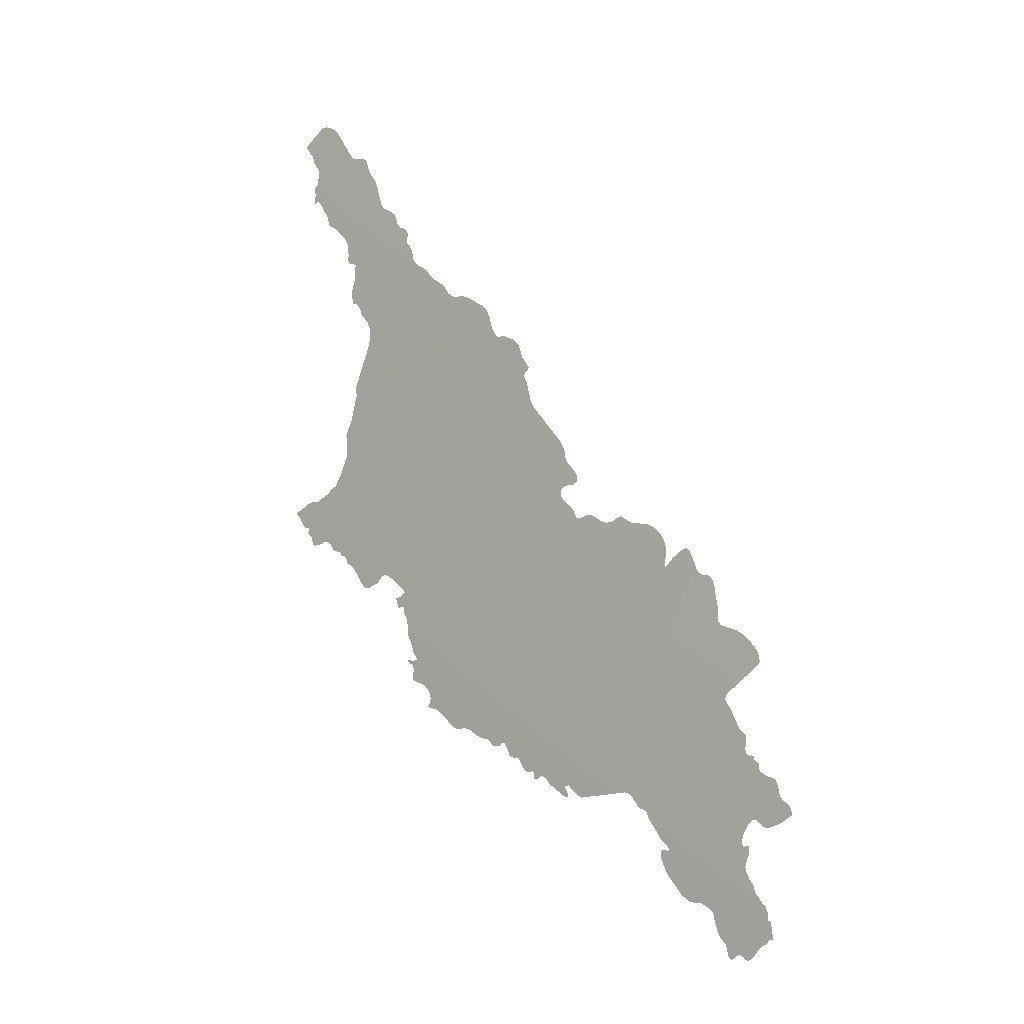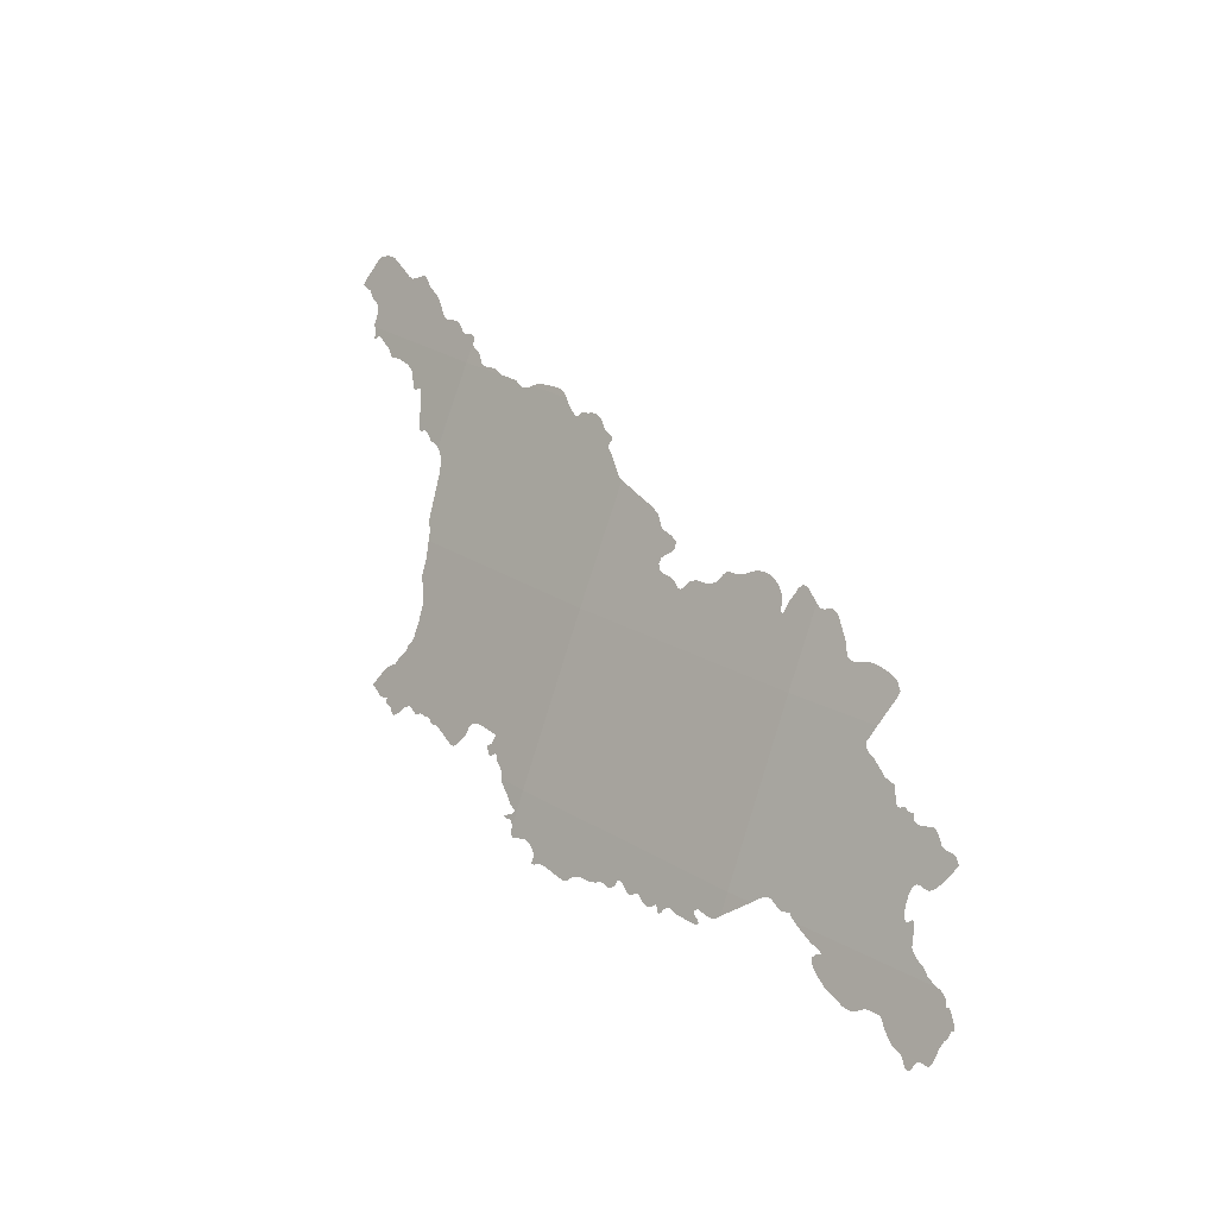
<metadata>
{"format":"obj","ext":"obj","renderer":"f3d","projection":"perspective","resolution":1024,"background":"white","views":[{"elev":-40.1,"azim":-173.2,"up":"+Z"},{"elev":-55.6,"azim":-166.5,"up":"+Z"}]}
</metadata>
<code>
o 0_Georgia_sphere.001
v 2.615 3.365 -2.615
v 2.652 3.307 -2.652
v 2.696 3.365 -2.532
v 2.734 3.307 -2.567
v 2.734 3.423 -2.41
v 2.598 3.391 -2.598
v 2.717 3.423 -2.429
v 2.711 3.423 -2.436
v 2.703 3.423 -2.444
v 2.688 3.423 -2.461
v 2.669 3.405 -2.506
v 2.656 3.299 -2.656
v 2.584 3.365 -2.645
v 2.765 3.365 -2.456
v 2.78 3.423 -2.356
v 2.728 3.431 -2.405
v 2.729 3.429 -2.406
v 2.741 3.295 -2.574
v 2.742 3.294 -2.575
v 2.754 3.394 -2.428
v 2.644 3.307 -2.66
v 2.628 3.307 -2.675
v 2.581 3.307 -2.721
v 2.579 3.307 -2.722
v 2.743 3.307 -2.557
v 2.742 3.296 -2.572
v 2.743 3.296 -2.571
v 2.744 3.296 -2.57
v 2.745 3.297 -2.569
v 2.741 3.298 -2.57
v 2.74 3.299 -2.571
v 2.739 3.3 -2.571
v 2.74 3.3 -2.569
v 2.741 3.301 -2.567
v 2.742 3.303 -2.564
v 2.744 3.305 -2.559
v 2.758 3.442 -2.354
v 2.757 3.442 -2.356
v 2.755 3.442 -2.357
v 2.751 3.444 -2.359
v 2.75 3.444 -2.361
v 2.749 3.443 -2.363
v 2.748 3.441 -2.367
v 2.745 3.44 -2.373
v 2.744 3.439 -2.375
v 2.742 3.434 -2.385
v 2.741 3.433 -2.386
v 2.736 3.434 -2.391
v 2.735 3.434 -2.393
v 2.734 3.433 -2.395
v 2.734 3.432 -2.397
v 2.733 3.431 -2.399
v 2.73 3.432 -2.402
v 2.729 3.431 -2.404
v 2.78 3.424 -2.355
v 2.779 3.426 -2.354
v 2.778 3.427 -2.352
v 2.778 3.429 -2.35
v 2.778 3.43 -2.349
v 2.778 3.431 -2.347
v 2.78 3.432 -2.344
v 2.78 3.433 -2.341
v 2.781 3.433 -2.34
v 2.782 3.434 -2.338
v 2.783 3.434 -2.336
v 2.784 3.435 -2.335
v 2.783 3.436 -2.334
v 2.774 3.444 -2.332
v 2.773 3.445 -2.332
v 2.771 3.446 -2.333
v 2.768 3.446 -2.336
v 2.765 3.446 -2.339
v 2.589 3.36 -2.646
v 2.59 3.358 -2.648
v 2.589 3.357 -2.65
v 2.588 3.357 -2.652
v 2.585 3.353 -2.659
v 2.582 3.352 -2.663
v 2.582 3.351 -2.664
v 2.583 3.348 -2.668
v 2.583 3.347 -2.669
v 2.582 3.347 -2.669
v 2.581 3.347 -2.67
v 2.58 3.347 -2.671
v 2.579 3.347 -2.672
v 2.579 3.347 -2.673
v 2.578 3.346 -2.674
v 2.577 3.347 -2.675
v 2.578 3.345 -2.676
v 2.577 3.344 -2.678
v 2.575 3.344 -2.679
v 2.572 3.345 -2.682
v 2.571 3.345 -2.682
v 2.571 3.345 -2.683
v 2.57 3.344 -2.685
v 2.57 3.341 -2.689
v 2.569 3.341 -2.69
v 2.566 3.341 -2.693
v 2.565 3.34 -2.695
v 2.565 3.338 -2.697
v 2.569 3.334 -2.698
v 2.571 3.333 -2.698
v 2.575 3.33 -2.697
v 2.576 3.33 -2.697
v 2.577 3.329 -2.697
v 2.578 3.329 -2.696
v 2.58 3.33 -2.693
v 2.581 3.329 -2.692
v 2.582 3.328 -2.692
v 2.584 3.326 -2.693
v 2.586 3.323 -2.695
v 2.588 3.32 -2.698
v 2.587 3.319 -2.7
v 2.586 3.32 -2.7
v 2.584 3.32 -2.7
v 2.585 3.318 -2.703
v 2.586 3.315 -2.705
v 2.587 3.314 -2.707
v 2.587 3.312 -2.708
v 2.585 3.311 -2.712
v 2.585 3.31 -2.712
v 2.584 3.31 -2.713
v 2.583 3.308 -2.717
v 2.629 3.307 -2.673
v 2.629 3.308 -2.672
v 2.63 3.308 -2.671
v 2.632 3.308 -2.67
v 2.632 3.308 -2.669
v 2.633 3.308 -2.669
v 2.635 3.309 -2.666
v 2.635 3.31 -2.664
v 2.637 3.31 -2.663
v 2.639 3.309 -2.662
v 2.729 3.429 -2.407
v 2.729 3.428 -2.408
v 2.727 3.427 -2.411
v 2.727 3.426 -2.413
v 2.726 3.424 -2.416
v 2.726 3.424 -2.418
v 2.724 3.423 -2.42
v 2.721 3.424 -2.423
v 2.72 3.424 -2.425
v 2.701 3.424 -2.445
v 2.699 3.424 -2.446
v 2.692 3.425 -2.454
v 2.689 3.424 -2.457
v 2.743 3.309 -2.554
v 2.744 3.309 -2.553
v 2.744 3.31 -2.552
v 2.745 3.311 -2.55
v 2.745 3.312 -2.549
v 2.744 3.312 -2.548
v 2.745 3.312 -2.547
v 2.747 3.311 -2.547
v 2.748 3.311 -2.546
v 2.748 3.312 -2.544
v 2.749 3.313 -2.542
v 2.748 3.314 -2.542
v 2.747 3.315 -2.543
v 2.746 3.315 -2.543
v 2.745 3.316 -2.543
v 2.745 3.316 -2.543
v 2.744 3.317 -2.542
v 2.744 3.318 -2.542
v 2.744 3.318 -2.541
v 2.75 3.319 -2.534
v 2.752 3.318 -2.532
v 2.753 3.318 -2.531
v 2.755 3.317 -2.53
v 2.756 3.316 -2.53
v 2.758 3.313 -2.532
v 2.76 3.312 -2.532
v 2.761 3.311 -2.531
v 2.764 3.309 -2.531
v 2.765 3.308 -2.531
v 2.767 3.308 -2.529
v 2.772 3.312 -2.519
v 2.774 3.311 -2.517
v 2.775 3.312 -2.515
v 2.775 3.312 -2.514
v 2.776 3.313 -2.513
v 2.777 3.313 -2.512
v 2.778 3.312 -2.511
v 2.779 3.313 -2.51
v 2.779 3.313 -2.51
v 2.78 3.313 -2.509
v 2.781 3.312 -2.508
v 2.783 3.312 -2.507
v 2.785 3.313 -2.503
v 2.787 3.312 -2.501
v 2.788 3.312 -2.501
v 2.791 3.31 -2.501
v 2.794 3.308 -2.5
v 2.795 3.308 -2.499
v 2.795 3.31 -2.496
v 2.796 3.31 -2.495
v 2.797 3.31 -2.493
v 2.797 3.311 -2.493
v 2.797 3.311 -2.492
v 2.796 3.312 -2.492
v 2.798 3.312 -2.49
v 2.799 3.312 -2.489
v 2.8 3.312 -2.488
v 2.803 3.314 -2.482
v 2.796 3.32 -2.481
v 2.794 3.322 -2.482
v 2.79 3.323 -2.484
v 2.788 3.325 -2.483
v 2.783 3.329 -2.483
v 2.783 3.33 -2.483
v 2.782 3.331 -2.482
v 2.781 3.332 -2.482
v 2.78 3.333 -2.482
v 2.779 3.333 -2.482
v 2.779 3.334 -2.482
v 2.775 3.339 -2.479
v 2.773 3.343 -2.476
v 2.772 3.345 -2.475
v 2.771 3.346 -2.474
v 2.771 3.349 -2.47
v 2.771 3.352 -2.467
v 2.771 3.352 -2.466
v 2.771 3.353 -2.465
v 2.77 3.354 -2.464
v 2.769 3.356 -2.463
v 2.767 3.359 -2.461
v 2.598 3.39 -2.599
v 2.597 3.39 -2.6
v 2.597 3.39 -2.601
v 2.596 3.39 -2.602
v 2.593 3.391 -2.603
v 2.592 3.391 -2.604
v 2.591 3.39 -2.606
v 2.591 3.389 -2.608
v 2.59 3.383 -2.616
v 2.59 3.382 -2.617
v 2.59 3.382 -2.618
v 2.59 3.38 -2.619
v 2.59 3.38 -2.62
v 2.589 3.379 -2.622
v 2.587 3.379 -2.624
v 2.583 3.38 -2.626
v 2.58 3.38 -2.629
v 2.577 3.38 -2.633
v 2.574 3.378 -2.638
v 2.574 3.376 -2.641
v 2.575 3.374 -2.642
v 2.662 3.403 -2.516
v 2.659 3.401 -2.521
v 2.658 3.401 -2.523
v 2.656 3.399 -2.528
v 2.655 3.399 -2.529
v 2.655 3.396 -2.532
v 2.655 3.396 -2.533
v 2.651 3.395 -2.538
v 2.65 3.394 -2.54
v 2.65 3.394 -2.541
v 2.651 3.392 -2.543
v 2.653 3.39 -2.543
v 2.655 3.389 -2.542
v 2.657 3.388 -2.542
v 2.659 3.386 -2.543
v 2.658 3.384 -2.545
v 2.657 3.383 -2.547
v 2.655 3.383 -2.55
v 2.653 3.383 -2.552
v 2.653 3.382 -2.554
v 2.653 3.381 -2.554
v 2.652 3.381 -2.556
v 2.651 3.381 -2.556
v 2.65 3.382 -2.557
v 2.648 3.383 -2.557
v 2.647 3.384 -2.557
v 2.644 3.385 -2.558
v 2.64 3.385 -2.563
v 2.638 3.386 -2.564
v 2.636 3.387 -2.565
v 2.635 3.388 -2.565
v 2.633 3.389 -2.565
v 2.631 3.391 -2.565
v 2.627 3.391 -2.569
v 2.624 3.391 -2.57
v 2.62 3.393 -2.573
v 2.618 3.394 -2.574
v 2.616 3.394 -2.576
v 2.614 3.394 -2.578
v 2.613 3.393 -2.58
v 2.612 3.392 -2.583
v 2.611 3.392 -2.584
v 2.611 3.39 -2.586
v 2.611 3.389 -2.587
v 2.612 3.385 -2.591
v 2.612 3.385 -2.592
v 2.611 3.385 -2.592
v 2.608 3.389 -2.59
v 2.605 3.392 -2.59
v 2.604 3.393 -2.589
v 2.602 3.394 -2.589
v 2.6 3.394 -2.592
v 2.754 3.394 -2.427
v 2.757 3.395 -2.423
v 2.758 3.395 -2.422
v 2.758 3.396 -2.42
v 2.758 3.397 -2.419
v 2.759 3.397 -2.417
v 2.76 3.397 -2.416
v 2.762 3.397 -2.415
v 2.762 3.396 -2.415
v 2.762 3.4 -2.41
v 2.76 3.404 -2.406
v 2.76 3.407 -2.402
v 2.759 3.409 -2.4
v 2.76 3.409 -2.399
v 2.762 3.408 -2.398
v 2.763 3.409 -2.396
v 2.763 3.411 -2.393
v 2.763 3.411 -2.392
v 2.763 3.414 -2.39
v 2.765 3.415 -2.385
v 2.769 3.416 -2.38
v 2.771 3.416 -2.378
v 2.772 3.415 -2.376
v 2.773 3.415 -2.375
v 2.773 3.416 -2.373
v 2.774 3.417 -2.373
v 2.774 3.418 -2.371
v 2.774 3.418 -2.37
v 2.775 3.418 -2.368
v 2.777 3.42 -2.363
v 2.779 3.42 -2.361
v 2.781 3.419 -2.361
v 2.781 3.419 -2.36
v 2.78 3.421 -2.359
v 2.78 3.422 -2.358
v 2.578 3.305 -2.726
v 2.579 3.303 -2.728
v 2.578 3.303 -2.728
v 2.578 3.302 -2.729
v 2.577 3.301 -2.731
v 2.577 3.299 -2.734
v 2.577 3.298 -2.735
v 2.579 3.297 -2.734
v 2.58 3.296 -2.735
v 2.581 3.295 -2.735
v 2.582 3.294 -2.735
v 2.584 3.292 -2.736
v 2.585 3.29 -2.737
v 2.587 3.288 -2.738
v 2.589 3.286 -2.738
v 2.59 3.286 -2.737
v 2.591 3.286 -2.736
v 2.591 3.286 -2.735
v 2.593 3.286 -2.735
v 2.594 3.285 -2.735
v 2.595 3.284 -2.735
v 2.596 3.283 -2.735
v 2.597 3.283 -2.734
v 2.597 3.283 -2.733
v 2.597 3.285 -2.731
v 2.598 3.286 -2.729
v 2.6 3.287 -2.726
v 2.601 3.288 -2.725
v 2.602 3.29 -2.72
v 2.602 3.292 -2.718
v 2.602 3.293 -2.717
v 2.603 3.293 -2.716
v 2.607 3.293 -2.712
v 2.608 3.293 -2.711
v 2.61 3.292 -2.711
v 2.611 3.291 -2.71
v 2.612 3.291 -2.709
v 2.614 3.291 -2.708
v 2.616 3.291 -2.706
v 2.621 3.294 -2.698
v 2.623 3.295 -2.694
v 2.623 3.296 -2.693
v 2.624 3.298 -2.69
v 2.624 3.299 -2.688
v 2.622 3.301 -2.688
v 2.621 3.301 -2.689
v 2.62 3.302 -2.689
v 2.621 3.302 -2.688
v 2.623 3.303 -2.684
v 2.649 3.303 -2.659
v 2.659 3.298 -2.656
v 2.66 3.297 -2.656
v 2.661 3.297 -2.654
v 2.665 3.298 -2.649
v 2.667 3.297 -2.649
v 2.667 3.296 -2.649
v 2.666 3.295 -2.652
v 2.666 3.295 -2.653
v 2.667 3.294 -2.653
v 2.668 3.294 -2.652
v 2.675 3.294 -2.645
v 2.676 3.295 -2.642
v 2.677 3.295 -2.641
v 2.678 3.294 -2.64
v 2.679 3.293 -2.64
v 2.681 3.292 -2.64
v 2.682 3.292 -2.64
v 2.682 3.292 -2.639
v 2.682 3.293 -2.638
v 2.683 3.294 -2.637
v 2.685 3.292 -2.636
v 2.686 3.292 -2.635
v 2.687 3.292 -2.634
v 2.688 3.292 -2.633
v 2.689 3.294 -2.63
v 2.69 3.294 -2.629
v 2.69 3.294 -2.628
v 2.692 3.293 -2.628
v 2.693 3.292 -2.627
v 2.694 3.293 -2.626
v 2.695 3.295 -2.623
v 2.696 3.295 -2.621
v 2.697 3.295 -2.62
v 2.698 3.294 -2.621
v 2.699 3.293 -2.621
v 2.7 3.292 -2.621
v 2.701 3.292 -2.62
v 2.702 3.291 -2.619
v 2.704 3.292 -2.617
v 2.705 3.292 -2.616
v 2.707 3.291 -2.614
v 2.708 3.291 -2.614
v 2.71 3.29 -2.613
v 2.714 3.29 -2.608
v 2.716 3.289 -2.607
v 2.72 3.287 -2.606
v 2.721 3.287 -2.605
v 2.722 3.287 -2.604
v 2.729 3.288 -2.596
v 2.731 3.288 -2.594
v 2.734 3.287 -2.592
v 2.735 3.287 -2.591
v 2.734 3.289 -2.59
v 2.733 3.29 -2.588
v 2.734 3.292 -2.586
v 2.735 3.292 -2.584
v 2.736 3.293 -2.583
v 2.737 3.293 -2.581
v 2.742 3.292 -2.578
v 2.742 3.292 -2.577
v 2.71 3.422 -2.438
v 2.709 3.421 -2.44
v 2.708 3.421 -2.441
v 2.706 3.422 -2.443
v 2.688 3.421 -2.463
v 2.687 3.42 -2.465
v 2.686 3.419 -2.469
v 2.685 3.419 -2.47
v 2.684 3.419 -2.471
v 2.682 3.42 -2.471
v 2.681 3.42 -2.472
v 2.68 3.42 -2.473
v 2.677 3.421 -2.475
v 2.676 3.421 -2.477
v 2.674 3.421 -2.479
v 2.674 3.42 -2.481
v 2.673 3.419 -2.483
v 2.673 3.418 -2.485
v 2.67 3.416 -2.49
v 2.671 3.415 -2.49
v 2.672 3.414 -2.491
v 2.672 3.413 -2.491
v 2.672 3.413 -2.492
v 2.671 3.411 -2.495
v 2.67 3.406 -2.503
v 2.67 3.406 -2.505
v 2.763 3.368 -2.453
v 2.763 3.369 -2.452
v 2.764 3.37 -2.45
v 2.763 3.372 -2.449
v 2.755 3.387 -2.437
v 2.754 3.389 -2.435
v 2.753 3.392 -2.432
v 2.753 3.393 -2.43
f 275 271 270
f 1 4 2
f 450 448 451
f 214 185 182
f 62 60 72
f 32 18 4
f 94 93 92
f 144 143 9
f 5 139 138
f 1 238 237
f 319 318 5
f 384 2 12
f 354 353 359
f 415 410 416
f 1 6 294
f 6 299 296
f 299 298 297
f 296 295 6
f 295 294 6
f 299 297 296
f 248 11 3
f 251 250 252
f 250 249 253
f 249 248 262
f 248 3 262
f 250 253 252
f 253 249 262
f 256 255 259
f 255 254 260
f 253 262 261
f 257 256 258
f 255 260 259
f 254 253 261
f 1 294 293
f 292 291 289
f 291 290 289
f 1 293 276
f 293 292 277
f 276 293 277
f 260 254 261
f 259 258 256
f 3 1 269
f 289 288 287
f 287 286 292
f 286 285 292
f 285 284 283
f 285 283 292
f 283 282 292
f 289 287 292
f 1 276 275
f 281 280 279
f 282 281 292
f 263 262 3
f 281 279 278
f 281 278 277
f 292 281 277
f 264 263 3
f 266 265 267
f 265 264 267
f 267 264 268
f 264 3 268
f 270 1 275
f 275 274 271
f 274 273 272
f 269 268 3
f 270 269 1
f 274 272 271
f 1 3 4
f 14 3 471
f 3 11 470
f 3 470 469
f 471 3 451
f 469 468 467
f 3 469 467
f 452 3 467
f 474 473 472
f 472 471 475
f 3 452 451
f 475 474 472
f 475 471 451
f 467 466 452
f 476 475 447
f 465 464 462
f 464 463 462
f 466 465 462
f 452 466 453
f 477 476 446
f 461 460 456
f 460 459 458
f 462 461 466
f 478 477 7
f 475 451 448
f 5 20 478
f 445 8 7
f 7 5 478
f 475 448 447
f 466 461 453
f 460 458 456
f 458 457 456
f 456 455 454
f 456 454 453
f 445 7 477
f 446 445 477
f 461 456 453
f 447 446 476
f 10 9 449
f 9 448 450
f 449 9 450
f 25 4 147
f 4 3 164
f 147 4 149
f 3 14 226
f 225 224 221
f 224 223 222
f 221 224 222
f 3 226 219
f 226 225 220
f 149 4 164
f 149 148 147
f 151 150 152
f 150 149 152
f 226 220 219
f 225 221 220
f 152 149 164
f 155 154 153
f 153 152 161
f 153 161 160
f 155 153 156
f 156 153 159
f 158 157 156
f 3 219 167
f 219 218 167
f 218 217 168
f 217 216 168
f 218 168 167
f 3 167 166
f 159 158 156
f 160 159 153
f 216 215 169
f 215 214 181
f 161 152 162
f 163 162 164
f 164 162 152
f 214 213 185
f 168 216 169
f 213 212 210
f 212 211 210
f 213 210 209
f 209 208 189
f 208 207 190
f 189 208 190
f 213 209 189
f 165 164 3
f 166 165 3
f 207 206 200
f 206 205 200
f 205 204 203
f 203 202 201
f 200 199 196
f 199 198 197
f 203 201 205
f 201 200 205
f 169 215 181
f 199 197 196
f 207 200 191
f 181 214 182
f 213 186 185
f 200 196 195
f 195 194 193
f 193 192 195
f 192 191 195
f 186 213 189
f 172 171 173
f 171 170 173
f 170 169 177
f 200 195 191
f 191 190 207
f 175 174 176
f 174 173 176
f 177 176 173
f 179 178 180
f 178 177 180
f 189 188 187
f 189 187 186
f 177 173 170
f 181 180 177
f 184 183 182
f 181 177 169
f 185 184 182
f 15 5 46
f 5 17 52
f 17 16 54
f 54 53 17
f 53 52 17
f 51 50 48
f 50 49 48
f 5 52 51
f 51 48 47
f 5 51 47
f 56 55 15
f 56 15 43
f 5 47 46
f 57 56 38
f 15 46 45
f 45 44 43
f 15 45 43
f 58 57 37
f 38 56 43
f 43 42 39
f 42 41 40
f 39 42 40
f 59 58 37
f 57 38 37
f 43 39 38
f 37 72 59
f 72 71 62
f 62 71 68
f 71 70 68
f 62 68 63
f 62 61 60
f 60 59 72
f 70 69 68
f 68 67 63
f 67 66 65
f 65 64 67
f 64 63 67
f 4 25 36
f 35 34 4
f 34 33 4
f 4 36 35
f 29 28 30
f 28 27 30
f 30 27 26
f 31 30 26
f 32 31 18
f 31 26 18
f 4 33 32
f 22 23 123
f 123 122 121
f 123 121 120
f 124 22 125
f 22 123 120
f 125 22 111
f 22 120 119
f 128 127 129
f 127 126 129
f 126 125 81
f 22 119 118
f 22 118 112
f 131 130 126
f 130 129 126
f 22 112 111
f 117 116 113
f 116 115 114
f 118 117 113
f 131 126 77
f 118 113 112
f 116 114 113
f 132 131 74
f 2 21 133
f 125 111 110
f 2 133 1
f 133 132 1
f 13 1 73
f 73 1 74
f 125 110 81
f 1 132 74
f 126 81 77
f 75 74 131
f 77 76 75
f 79 78 77
f 80 79 77
f 77 75 131
f 110 109 82
f 81 110 82
f 109 108 90
f 80 77 81
f 82 109 89
f 89 109 90
f 107 106 103
f 106 105 104
f 108 107 96
f 82 89 83
f 85 84 83
f 106 104 103
f 103 102 107
f 102 101 97
f 101 100 99
f 102 97 107
f 99 98 101
f 98 97 101
f 107 97 96
f 108 91 90
f 86 85 83
f 89 88 87
f 87 86 89
f 86 83 89
f 91 108 96
f 96 95 91
f 95 94 92
f 91 95 92
f 9 10 144
f 10 146 145
f 144 10 145
f 5 7 140
f 7 142 140
f 142 141 140
f 134 17 5
f 137 136 5
f 136 135 5
f 135 134 5
f 5 140 139
f 138 137 5
f 1 13 240
f 13 247 244
f 241 13 242
f 247 246 245
f 245 244 247
f 244 243 13
f 243 242 13
f 13 241 240
f 227 6 1
f 228 227 1
f 229 228 1
f 232 231 233
f 231 230 233
f 230 229 235
f 229 1 235
f 235 1 237
f 1 240 239
f 1 239 238
f 234 230 235
f 234 233 230
f 236 235 237
f 5 15 329
f 15 334 329
f 333 332 330
f 332 331 330
f 334 333 330
f 329 334 330
f 300 20 5
f 302 301 303
f 301 300 303
f 329 328 327
f 303 300 5
f 304 303 5
f 5 329 327
f 305 304 310
f 304 5 310
f 308 307 309
f 307 306 309
f 306 305 310
f 5 327 320
f 327 326 320
f 326 325 324
f 324 323 322
f 324 322 321
f 326 324 321
f 310 309 306
f 312 311 5
f 311 310 5
f 315 314 313
f 316 315 313
f 318 317 316
f 318 316 313
f 318 313 312
f 326 321 320
f 318 312 5
f 5 320 319
f 384 21 2
f 23 22 382
f 22 383 382
f 335 24 23
f 338 337 336
f 336 335 23
f 23 382 381
f 380 379 377
f 379 378 377
f 23 381 367
f 381 380 376
f 367 381 368
f 339 338 336
f 336 23 363
f 366 23 367
f 377 376 380
f 376 375 381
f 375 374 381
f 374 373 381
f 381 373 368
f 373 372 369
f 372 371 370
f 369 372 370
f 369 368 373
f 339 336 342
f 23 366 365
f 341 340 342
f 340 339 342
f 344 343 345
f 343 342 345
f 23 365 364
f 342 336 345
f 348 347 351
f 347 346 352
f 348 351 350
f 345 336 346
f 349 348 350
f 346 336 362
f 351 347 352
f 23 364 363
f 363 362 336
f 353 352 360
f 352 346 360
f 362 361 360
f 359 358 354
f 358 357 355
f 346 362 360
f 358 355 354
f 357 356 355
f 360 359 353
f 18 19 442
f 19 444 443
f 442 19 443
f 2 4 416
f 4 18 442
f 385 12 387
f 12 2 387
f 387 386 385
f 388 387 2
f 4 442 441
f 4 441 440
f 2 416 410
f 388 2 397
f 4 440 439
f 416 4 417
f 389 388 396
f 392 391 393
f 391 390 394
f 394 393 391
f 396 395 389
f 395 394 390
f 389 395 390
f 397 396 388
f 437 436 435
f 437 435 434
f 438 437 434
f 433 432 429
f 432 431 430
f 438 434 433
f 439 438 433
f 432 430 429
f 439 433 429
f 439 429 4
f 428 427 426
f 429 428 4
f 401 400 402
f 400 399 403
f 403 402 400
f 406 405 404
f 407 406 404
f 404 403 398
f 403 399 398
f 408 407 404
f 409 408 404
f 404 398 397
f 428 426 424
f 426 425 424
f 423 422 417
f 422 421 417
f 428 424 417
f 421 420 417
f 428 417 4
f 424 423 417
f 404 397 409
f 409 2 410
f 413 412 414
f 412 411 414
f 409 397 2
f 414 411 415
f 411 410 415
f 420 419 418
f 420 418 417

</code>
